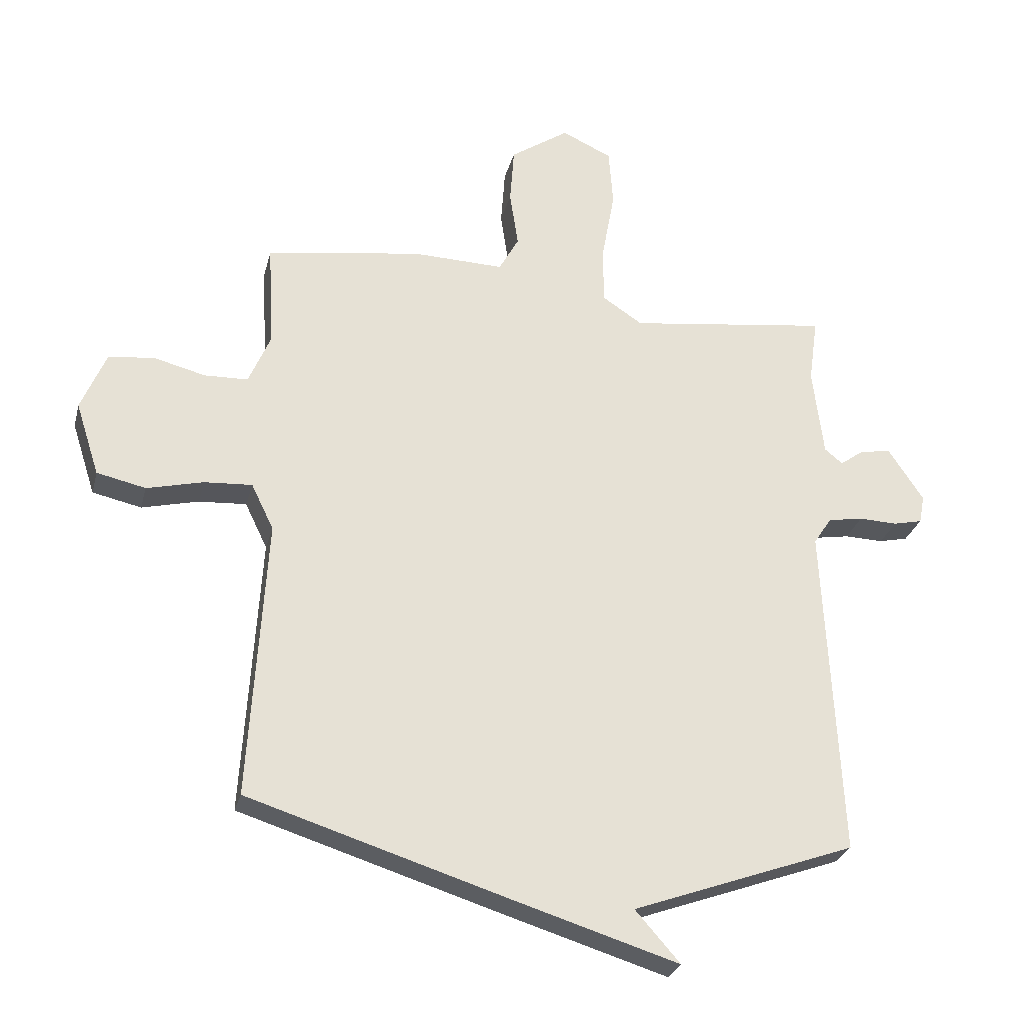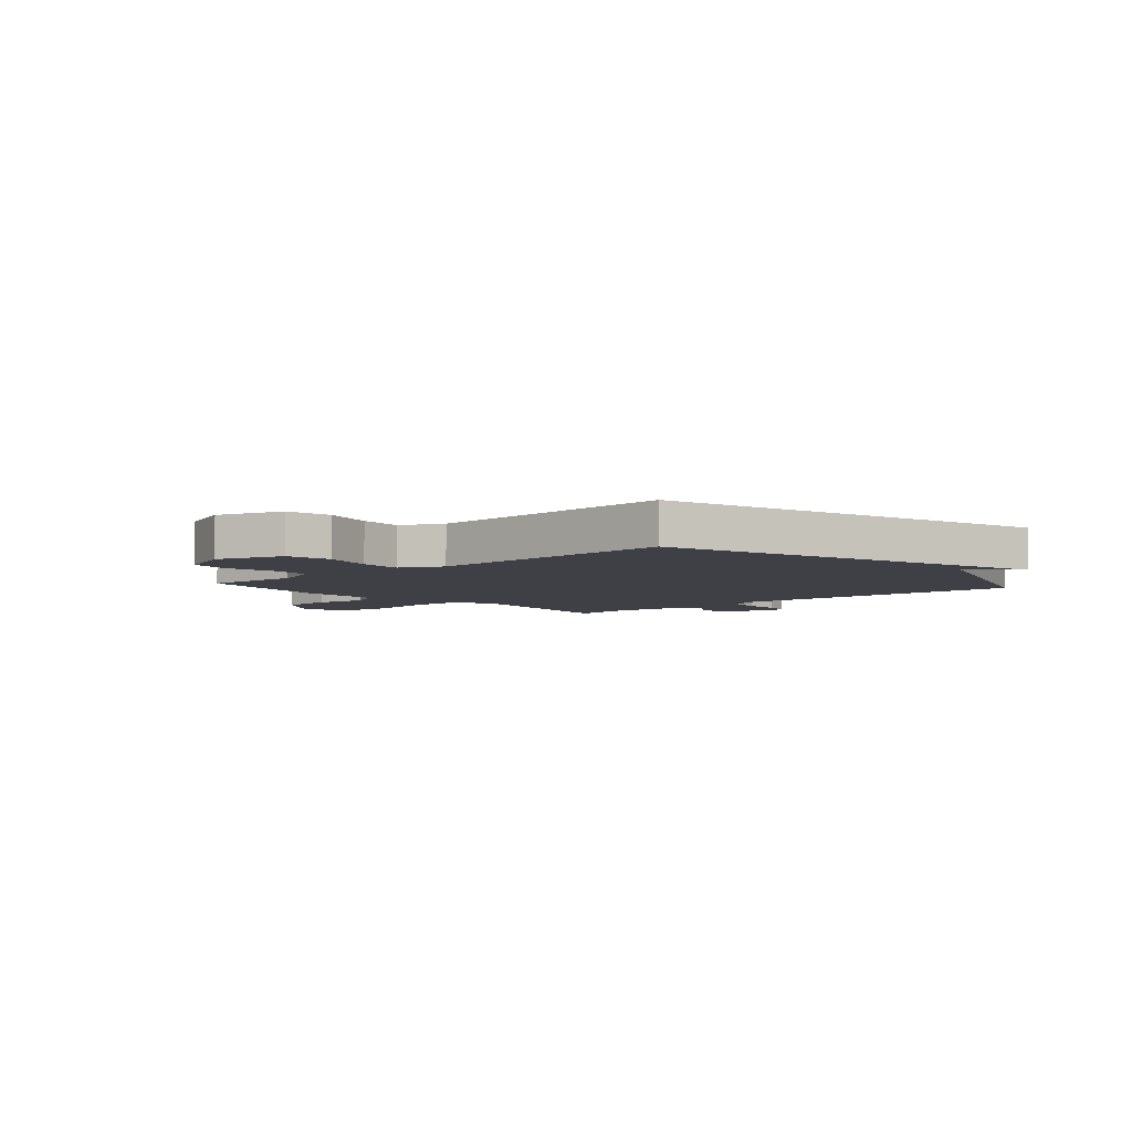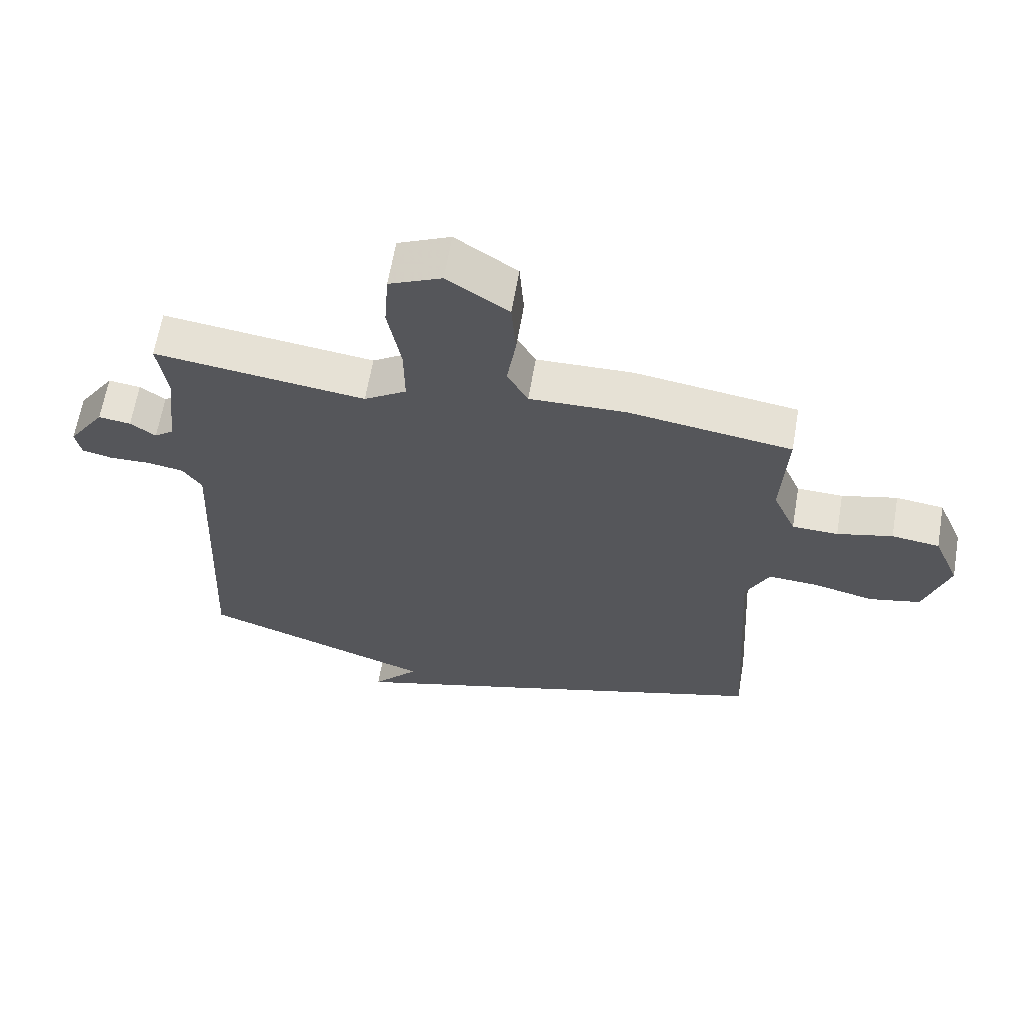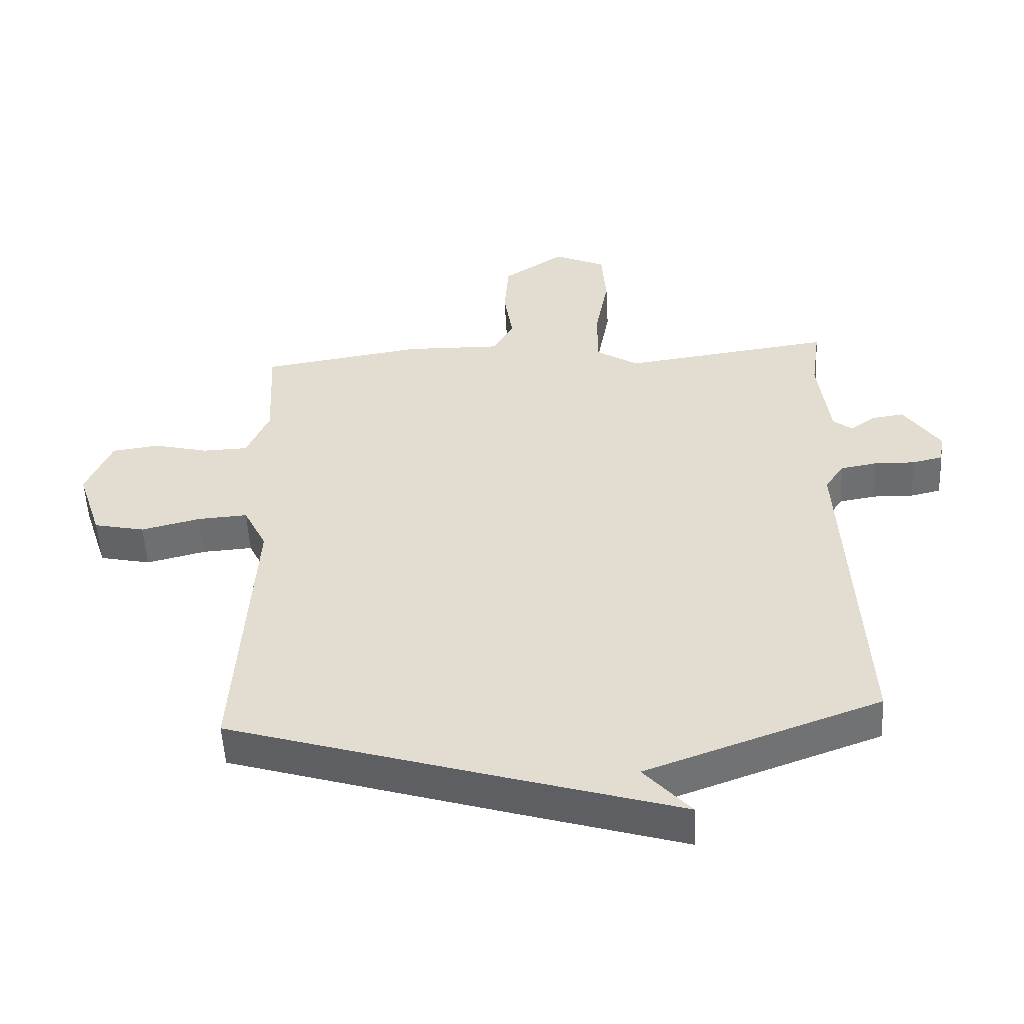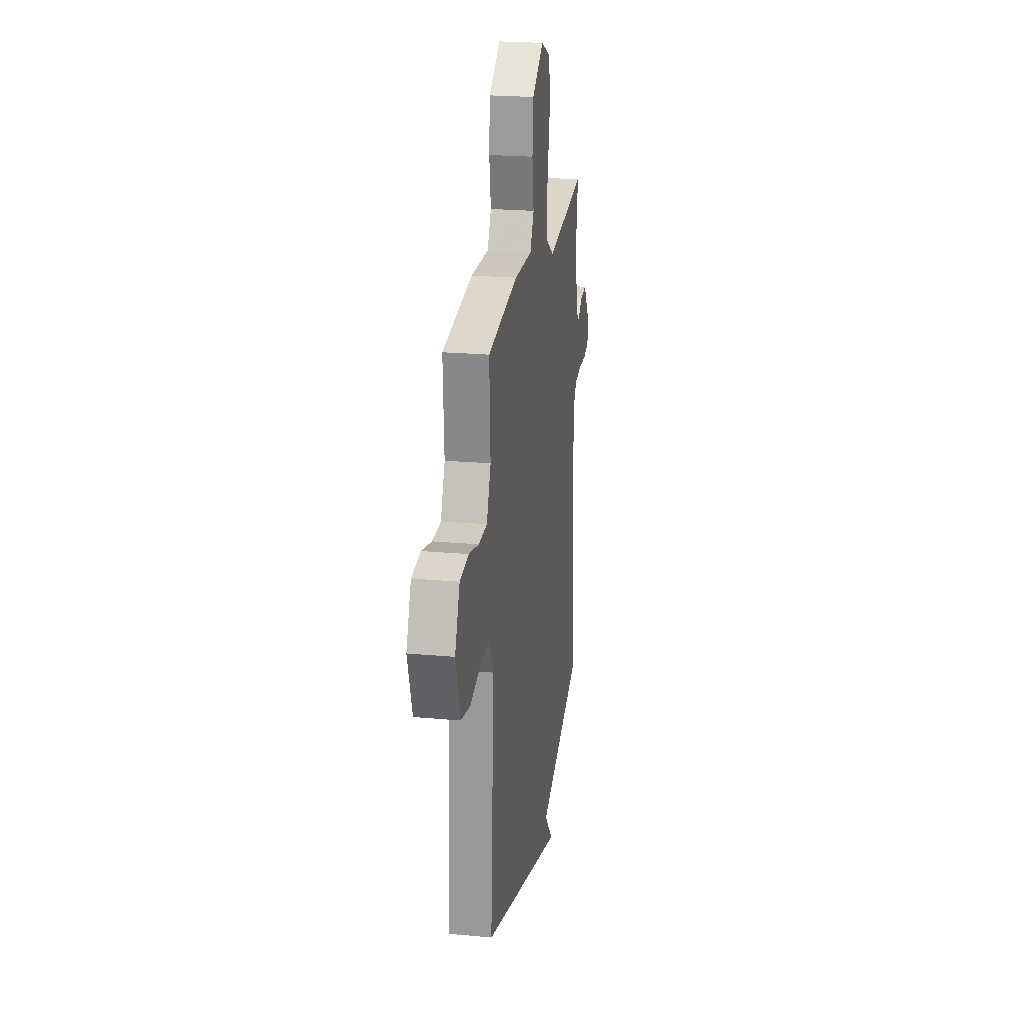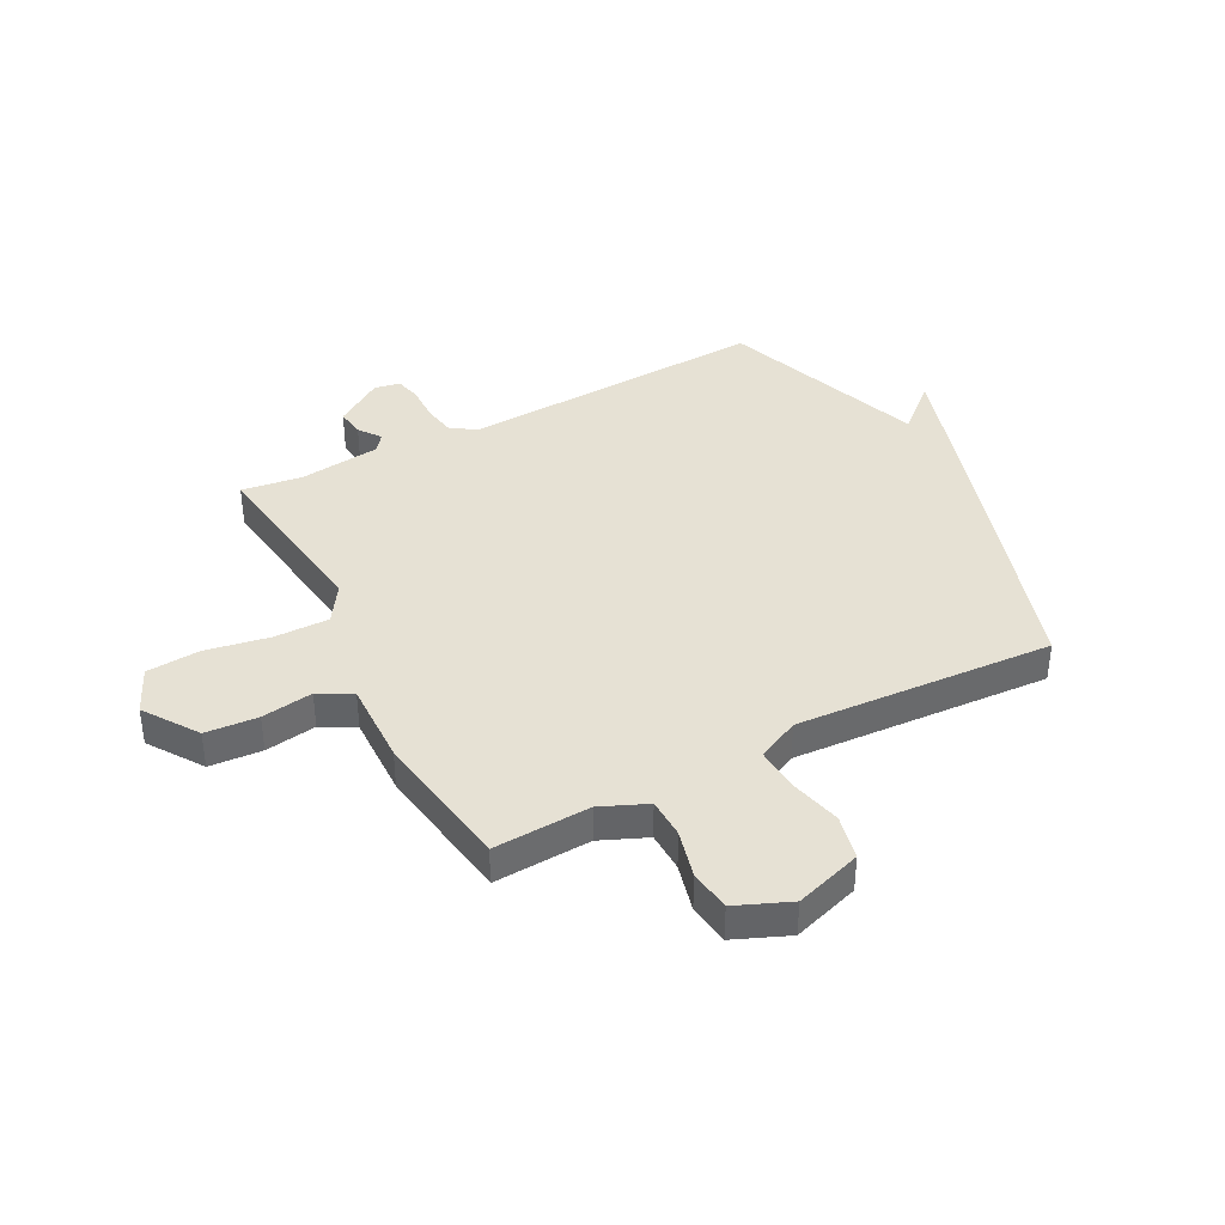
<metadata>
{"format":"obj","ext":"obj","renderer":"f3d","projection":"perspective","resolution":1024,"background":"white","views":[{"elev":-27.6,"azim":166.2,"up":"+Z"},{"elev":-5.2,"azim":131.0,"up":"+Y"},{"elev":63.7,"azim":9.7,"up":"+Z"},{"elev":-53.5,"azim":-176.9,"up":"+Z"},{"elev":22.7,"azim":98.9,"up":"+Z"},{"elev":39.1,"azim":62.3,"up":"+Y"}]}
</metadata>
<code>
v -0.5 0.07 0.5
v -0.167 0.07 0.456
v -0.1 0.07 0.5
v -0.101 0.07 0.599
v -0.122 0.07 0.715
v -0.115 0.07 0.811
v -0.032 0.07 0.849
v 0.065 0.07 0.783
v 0.072 0.07 0.688
v 0.058 0.07 0.595
v 0.091 0.07 0.535
v 0.243 0.07 0.539
v 0.5 0.07 0.5
v 0.491 0.07 0.325
v 0.527 0.07 0.241
v 0.599 0.07 0.239
v 0.686 0.07 0.261
v 0.761 0.07 0.251
v 0.802 0.07 0.153
v 0.763 0.07 0.032
v 0.682 0.07 0.014
v 0.588 0.07 0.037
v 0.509 0.07 0.042
v 0.472 0.07 -0.034
v 0.5 0.07 -0.5
v 0.07 0.07 -0.634
v -0.204 0.07 -0.718
v -0.13 0.07 -0.634
v -0.5 0.07 -0.5
v -0.473 0.07 0.057
v -0.503 0.07 0.102
v -0.561 0.07 0.112
v -0.625 0.07 0.11
v -0.673 0.07 0.121
v -0.682 0.07 0.168
v -0.624 0.07 0.255
v -0.573 0.07 0.248
v -0.533 0.07 0.219
v -0.503 0.07 0.243
v -0.485 0.07 0.391
v -0.5 0 0.5
v -0.167 0 0.456
v -0.1 0 0.5
v -0.101 0 0.599
v -0.122 0 0.715
v -0.115 0 0.811
v -0.032 0 0.849
v 0.065 0 0.783
v 0.072 0 0.688
v 0.058 0 0.595
v 0.091 0 0.535
v 0.243 0 0.539
v 0.5 0 0.5
v 0.491 0 0.325
v 0.527 0 0.241
v 0.599 0 0.239
v 0.686 0 0.261
v 0.761 0 0.251
v 0.802 0 0.153
v 0.763 0 0.032
v 0.682 0 0.014
v 0.588 0 0.037
v 0.509 0 0.042
v 0.472 0 -0.034
v 0.5 0 -0.5
v 0.07 0 -0.634
v -0.204 0 -0.718
v -0.13 0 -0.634
v -0.5 0 -0.5
v -0.473 0 0.057
v -0.503 0 0.102
v -0.561 0 0.112
v -0.625 0 0.11
v -0.673 0 0.121
v -0.682 0 0.168
v -0.624 0 0.255
v -0.573 0 0.248
v -0.533 0 0.219
v -0.503 0 0.243
v -0.485 0 0.391
f 36 37 38
f 35 36 38
f 34 35 38
f 33 34 38
f 32 33 38
f 31 32 38 39
f 30 31 39 40
f 28 29 30
f 26 27 28
f 25 26 28
f 24 25 28
f 28 30 40
f 24 28 40
f 23 24 40
f 20 21 22
f 19 20 22
f 18 19 22
f 17 18 22
f 16 17 22
f 15 16 22 23
f 40 1 2
f 23 40 2
f 15 23 2
f 14 15 2
f 14 2 3
f 13 14 3
f 12 13 3
f 11 12 3
f 8 9 10
f 7 8 10
f 6 7 10
f 5 6 10
f 4 5 10
f 3 4 10 11
f 78 77 76
f 78 76 75
f 78 75 74
f 78 74 73
f 78 73 72
f 79 78 72 71
f 80 79 71 70
f 70 69 68
f 68 67 66
f 68 66 65
f 68 65 64
f 80 70 68
f 80 68 64
f 80 64 63
f 62 61 60
f 62 60 59
f 62 59 58
f 62 58 57
f 62 57 56
f 63 62 56 55
f 42 41 80
f 42 80 63
f 42 63 55
f 42 55 54
f 43 42 54
f 43 54 53
f 43 53 52
f 43 52 51
f 50 49 48
f 50 48 47
f 50 47 46
f 50 46 45
f 50 45 44
f 51 50 44 43
f 1 41 42 2
f 2 42 43 3
f 3 43 44 4
f 4 44 45 5
f 5 45 46 6
f 6 46 47 7
f 7 47 48 8
f 8 48 49 9
f 9 49 50 10
f 10 50 51 11
f 11 51 52 12
f 12 52 53 13
f 13 53 54 14
f 14 54 55 15
f 15 55 56 16
f 16 56 57 17
f 17 57 58 18
f 18 58 59 19
f 19 59 60 20
f 20 60 61 21
f 21 61 62 22
f 22 62 63 23
f 23 63 64 24
f 24 64 65 25
f 25 65 66 26
f 26 66 67 27
f 27 67 68 28
f 28 68 69 29
f 29 69 70 30
f 30 70 71 31
f 31 71 72 32
f 32 72 73 33
f 33 73 74 34
f 34 74 75 35
f 35 75 76 36
f 36 76 77 37
f 37 77 78 38
f 38 78 79 39
f 39 79 80 40
f 40 80 41 1

</code>
